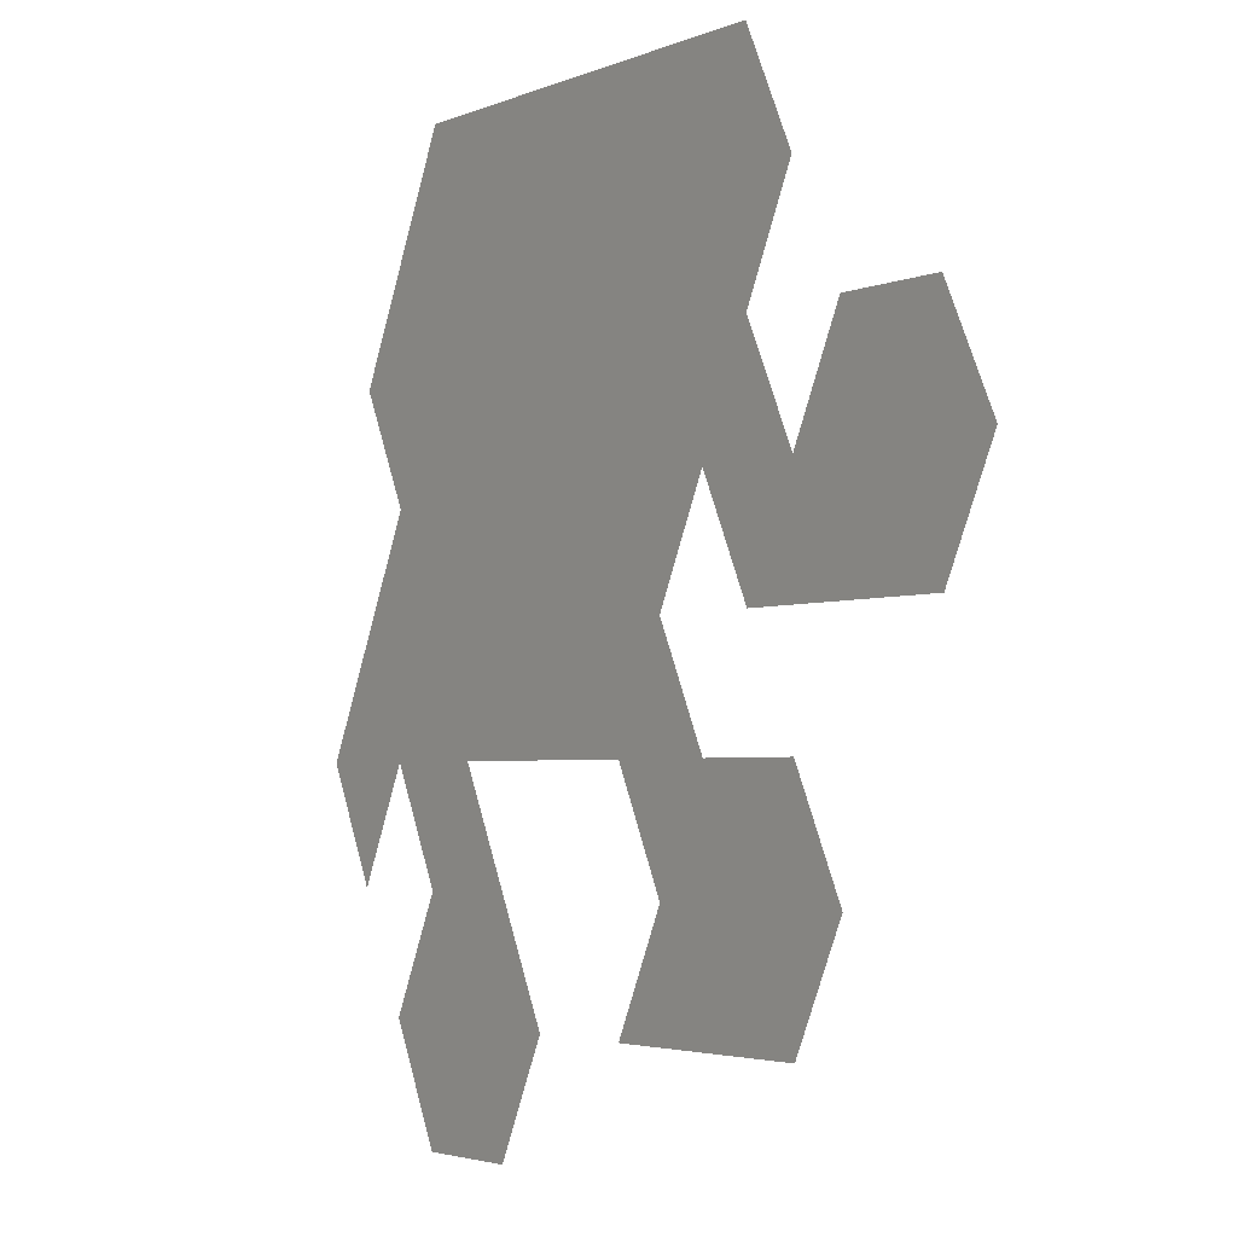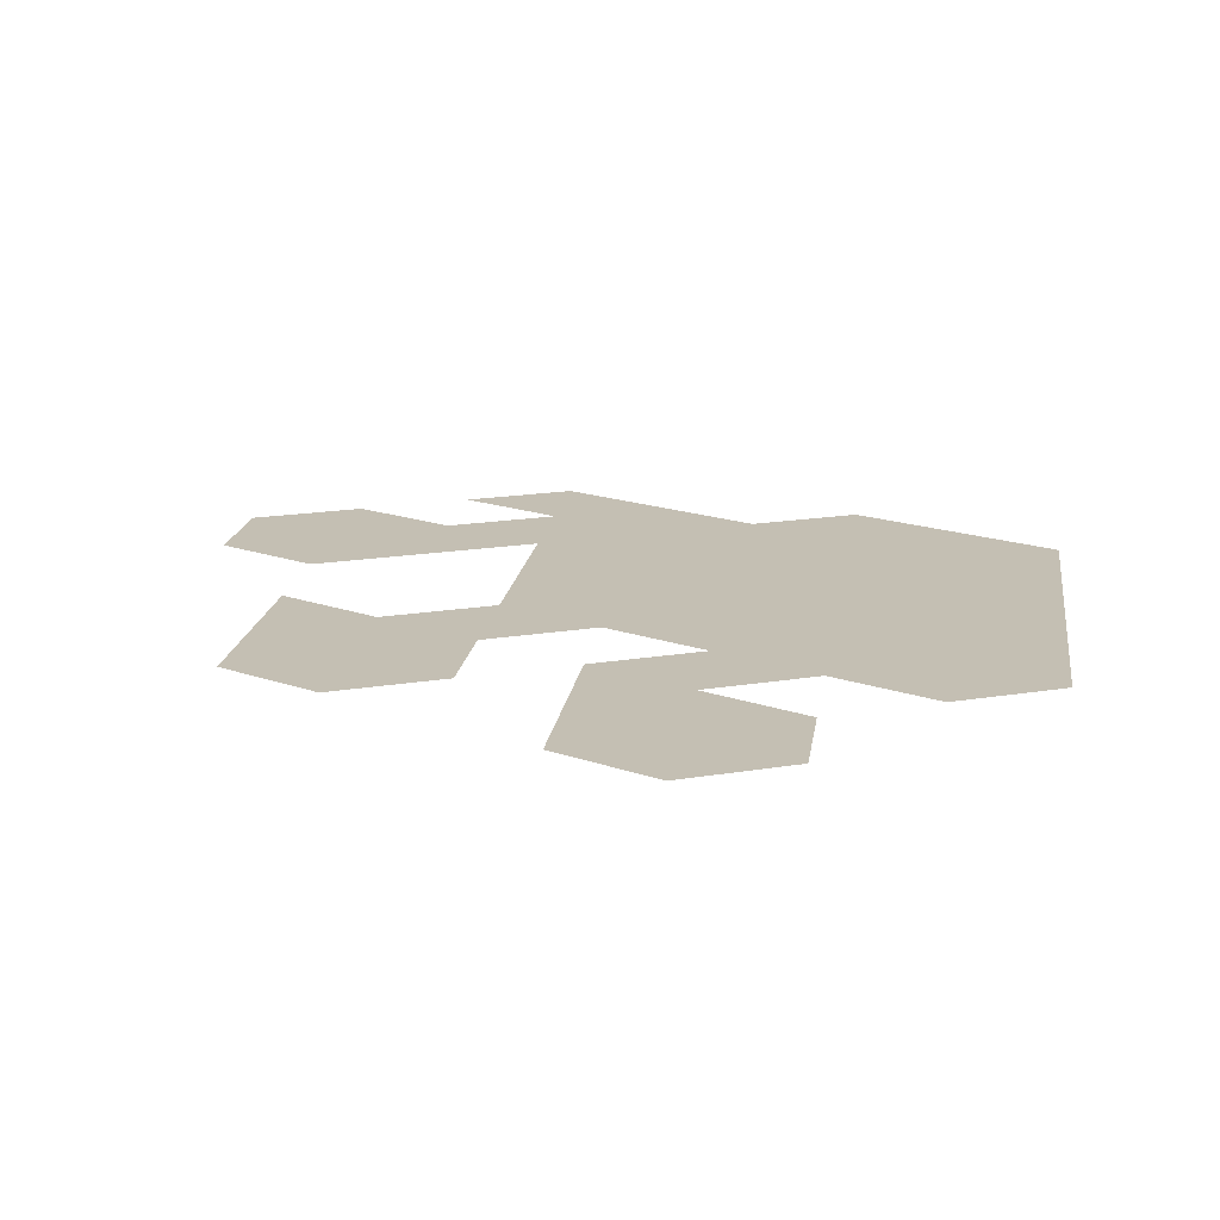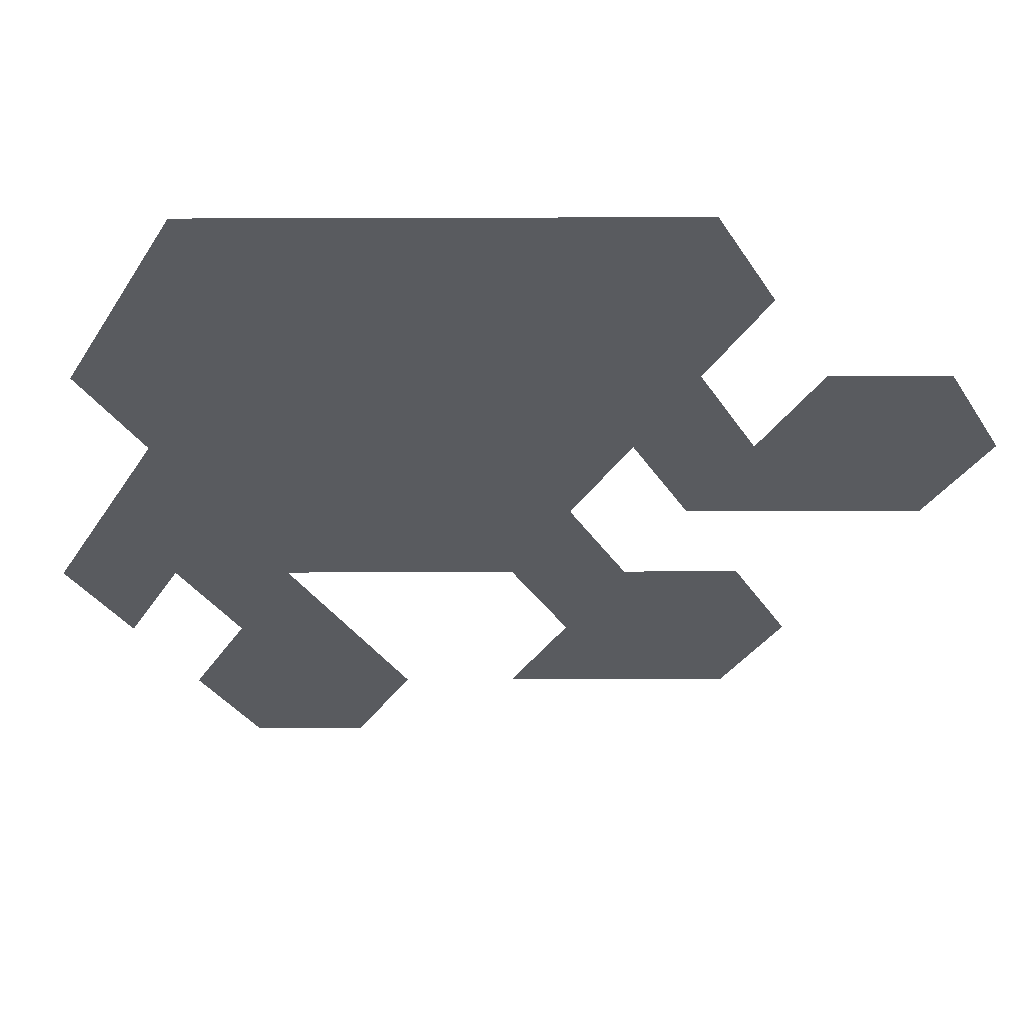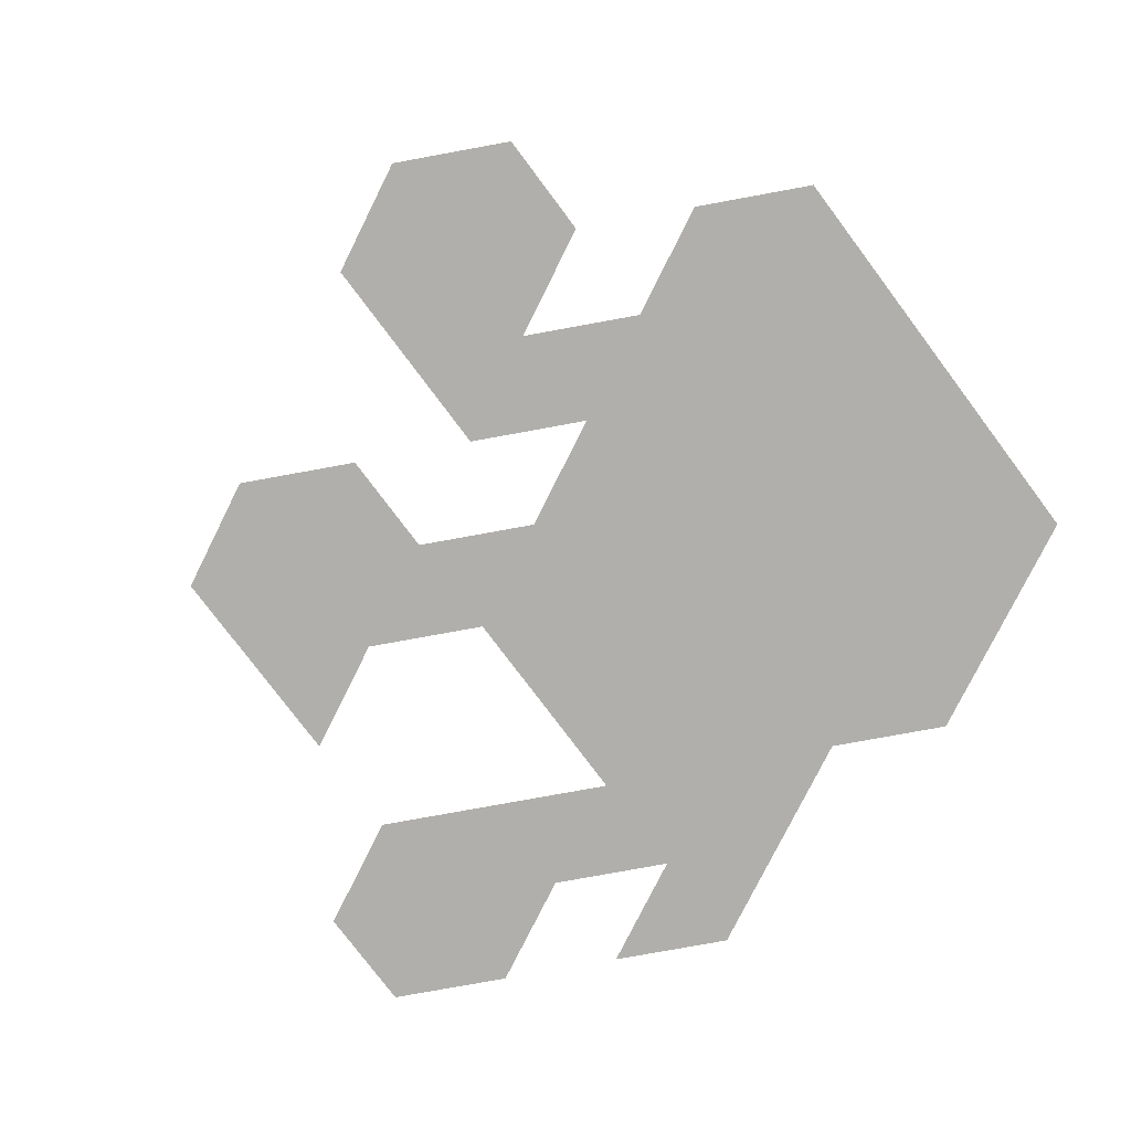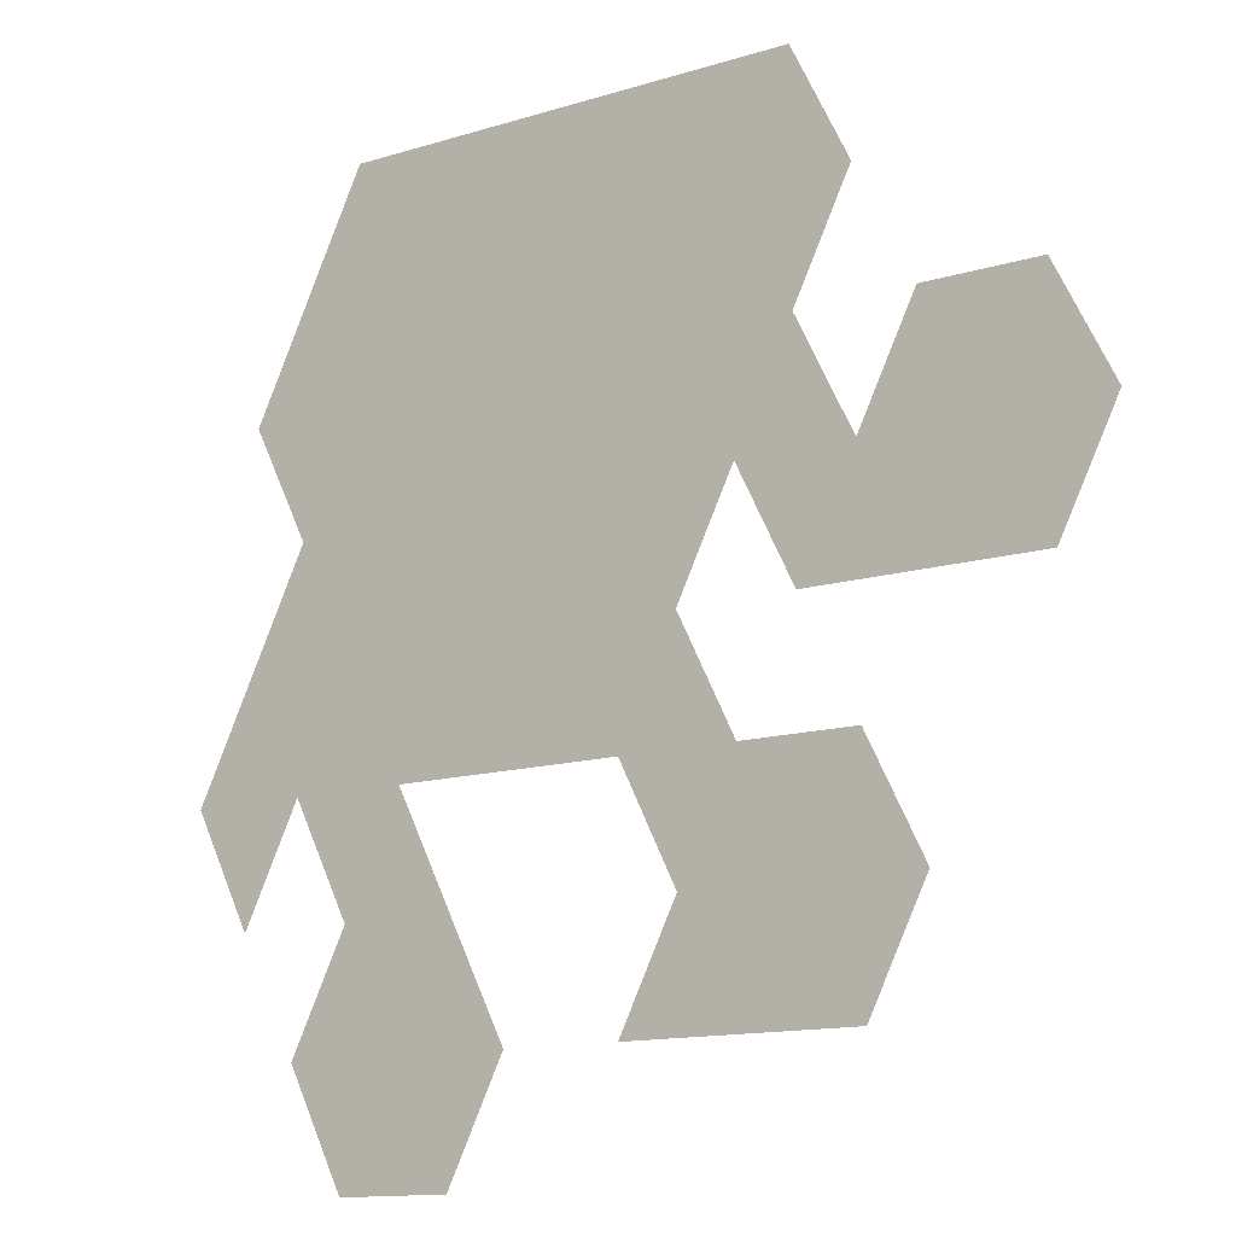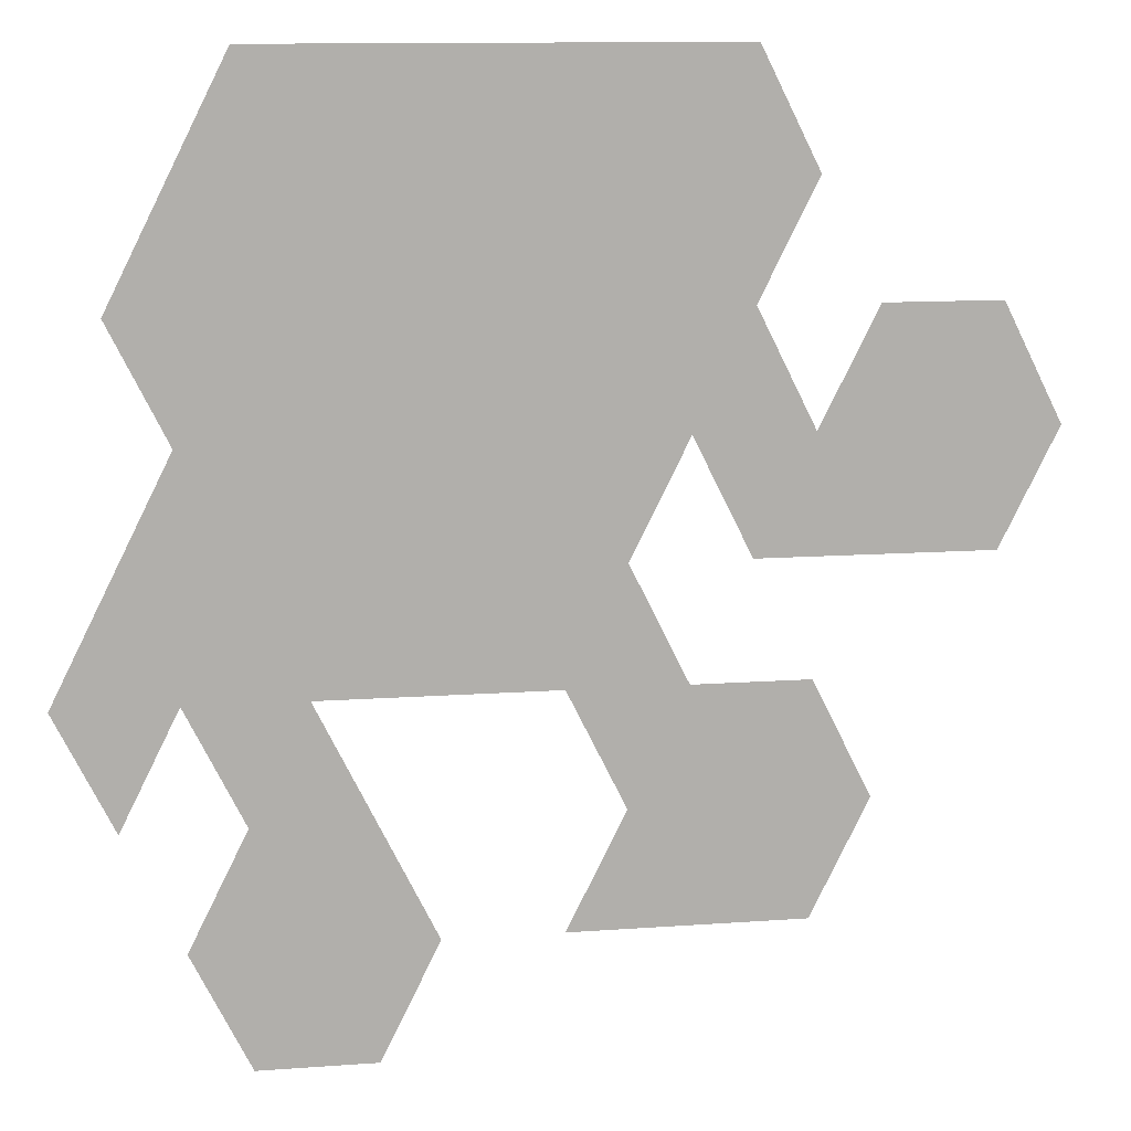
<metadata>
{"format":"obj","ext":"obj","renderer":"f3d","projection":"perspective","resolution":1024,"background":"white","views":[{"elev":-3.2,"azim":54.9,"up":"+Y"},{"elev":17.7,"azim":98.3,"up":"+Z"},{"elev":57.7,"azim":-0.2,"up":"+Y"},{"elev":-78.3,"azim":126.9,"up":"+Z"},{"elev":-12.9,"azim":35.7,"up":"+Y"},{"elev":11.9,"azim":-10.0,"up":"+Y"}]}
</metadata>
<code>
v 0 0 0
v 2 0 0
v 4 0 0
v 6 0 0
v 8 0 0
v 10 0 0
v 1 2 0
v 3 2 0
v 5 2 0
v 7 2 0
v 9 2 0
v 2 4 0
v 4 4 0
v 6 4 0
v 8 4 0
v 10 4 0
v 1 6 0
v 3 6 0
v 5 6 0
v 7 6 0
v 9 6 0
v 11 6 0
v 2 8 0
v 4 8 0
v 6 8 0
v 8 8 0
v 10 8 0
v 12 8 0
v 3 10 0
v 5 10 0
v 7 10 0
v 9 10 0
v 11 10 0
v 1 -2 0
v 3 -2 0
v 5 -2 0
v 9 -2 0
v 11 -2 0
v 13 -2 0
v 2 -4 0
v 4 -4 0
v 6 -4 0
v 8 -4 0
v 10 -4 0
v 12 -4 0
v 3 -6 0
v 5 -6 0
v 12 0 0
v 11 2 0
v 13 2 0
v 15 2 0
v 12 4 0
v 14 4 0
v 16 4 0
v 13 6 0
v 15 6 0
f 1 2 7
f 2 3 8
f 3 4 9
f 4 5 10
f 5 6 11
f 7 2 8
f 8 3 9
f 9 4 10
f 10 5 11
f 7 8 12
f 8 9 13
f 9 10 14
f 10 11 15
f 12 8 13
f 13 9 14
f 14 10 15
f 15 11 16
f 12 13 18
f 13 14 19
f 14 15 20
f 15 16 21
f 17 12 18
f 18 13 19
f 19 14 20
f 20 15 21
f 21 16 22
f 17 18 23
f 18 19 24
f 19 20 25
f 20 21 26
f 21 22 27
f 23 18 24
f 24 19 25
f 25 20 26
f 26 21 27
f 27 22 28
f 23 24 29
f 24 25 30
f 25 26 31
f 26 27 32
f 27 28 33
f 29 24 30
f 30 25 31
f 31 26 32
f 32 27 33
f 1 34 2
f 2 35 3
f 35 36 3
f 5 37 6
f 37 38 6
f 6 38 48
f 38 39 48
f 40 41 35
f 35 41 36
f 41 42 36
f 43 44 37
f 37 44 38
f 44 45 38
f 38 45 39
f 40 46 41
f 46 47 41
f 41 47 42
f 16 49 52
f 49 50 52
f 52 50 53
f 50 51 53
f 53 51 54
f 16 52 22
f 52 53 55
f 55 53 56
f 53 54 56

</code>
